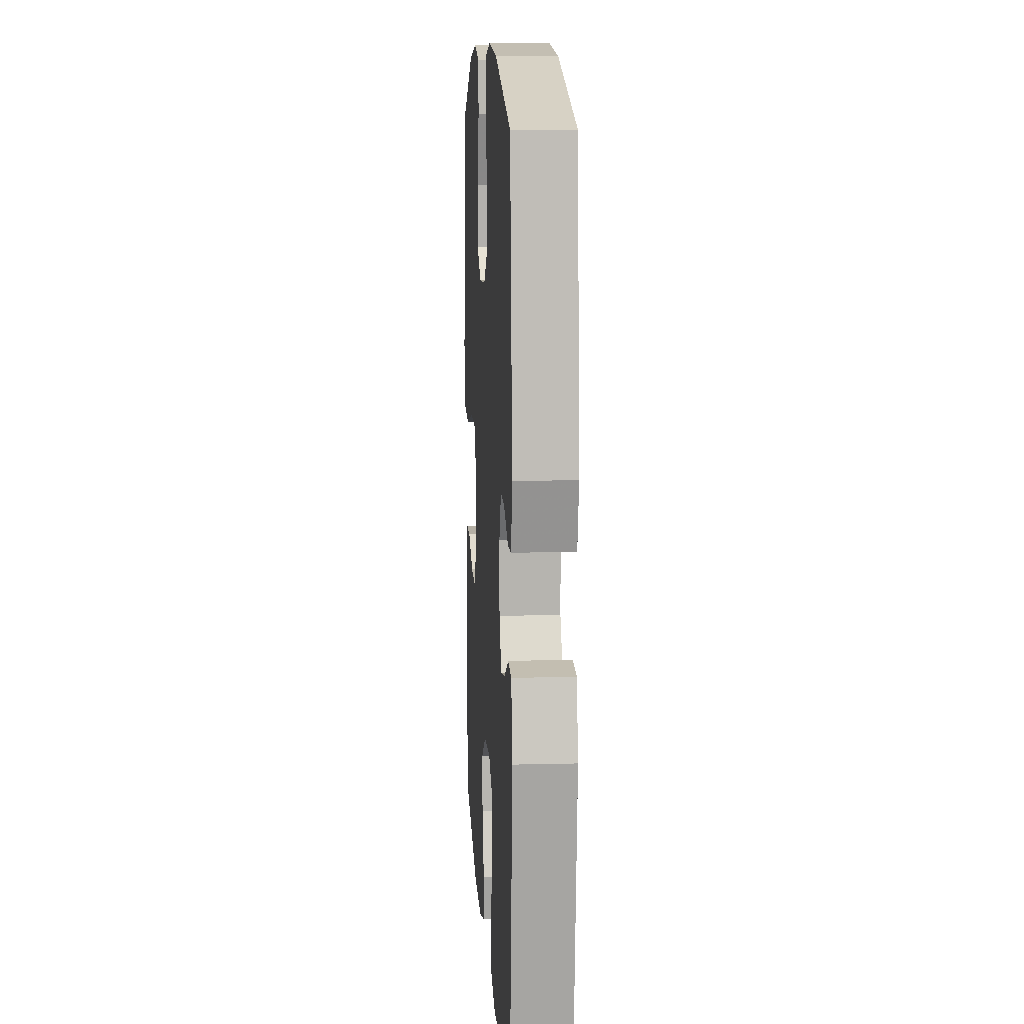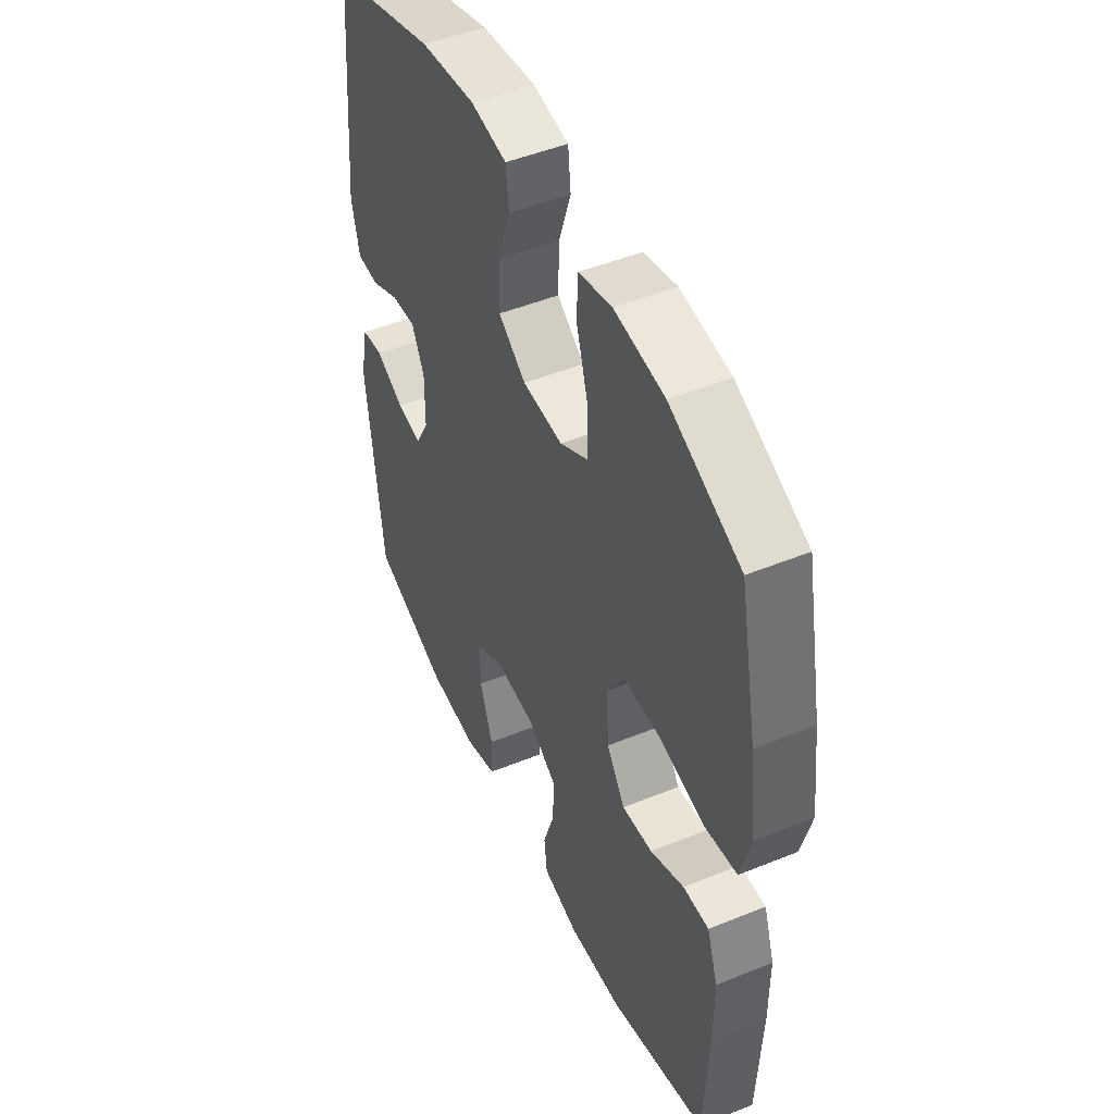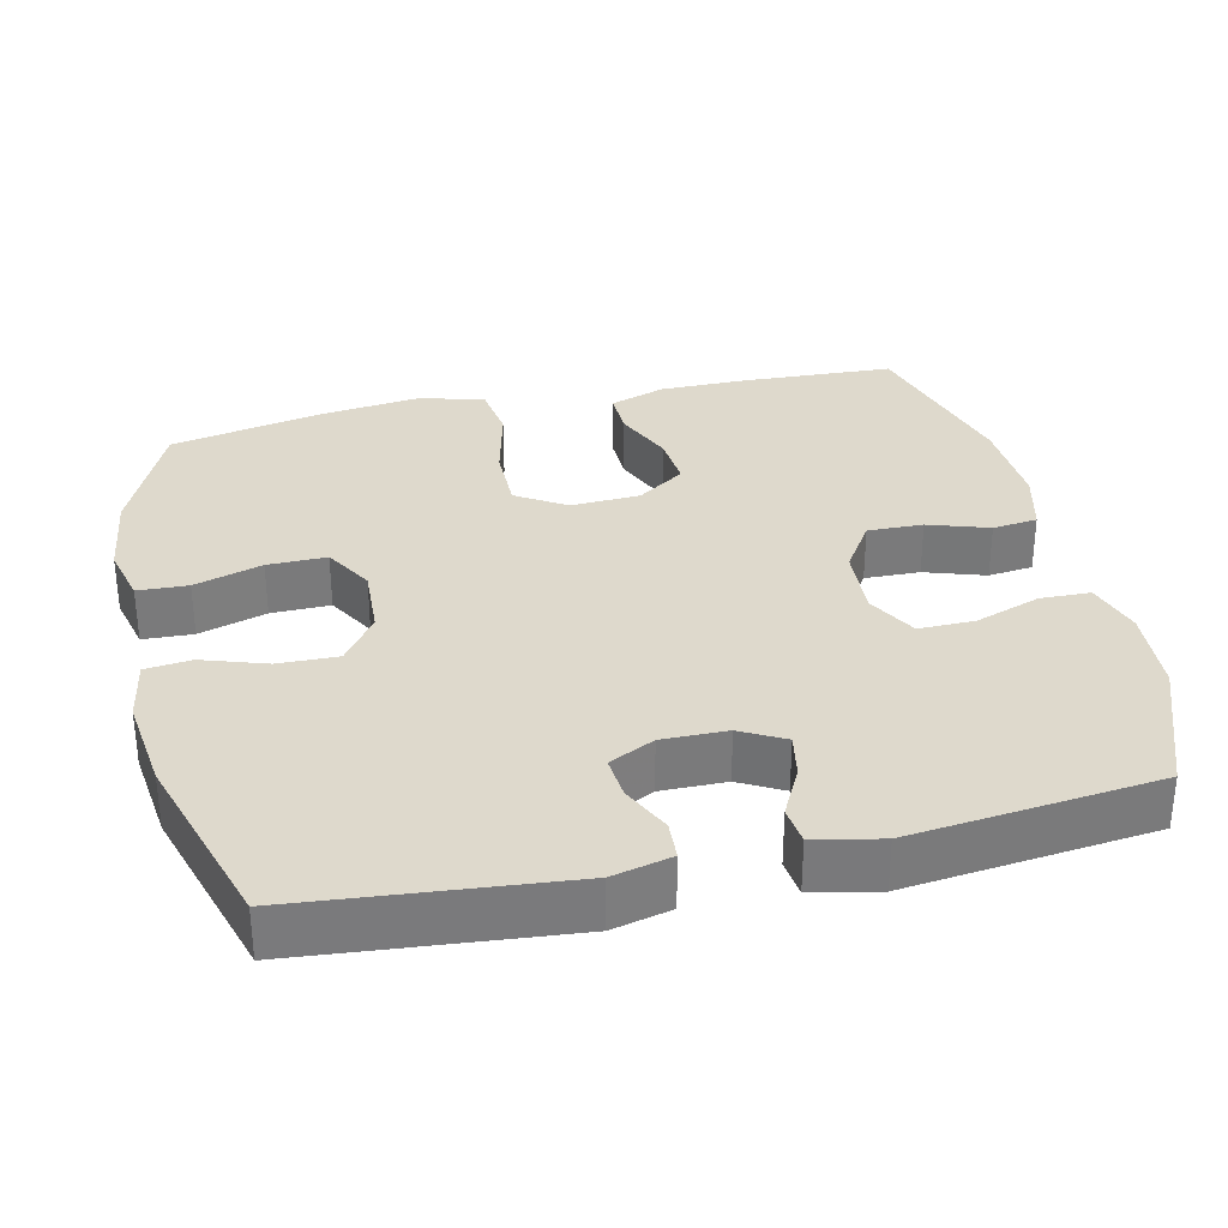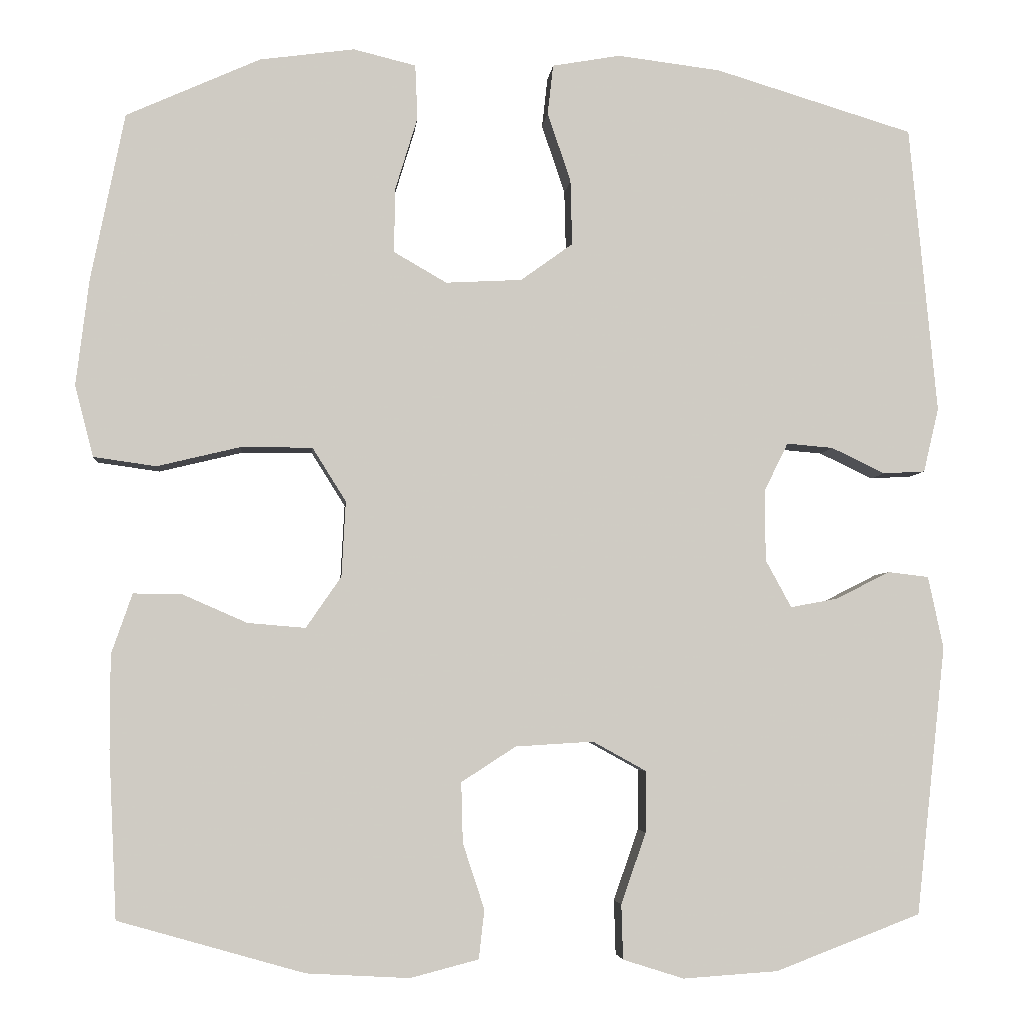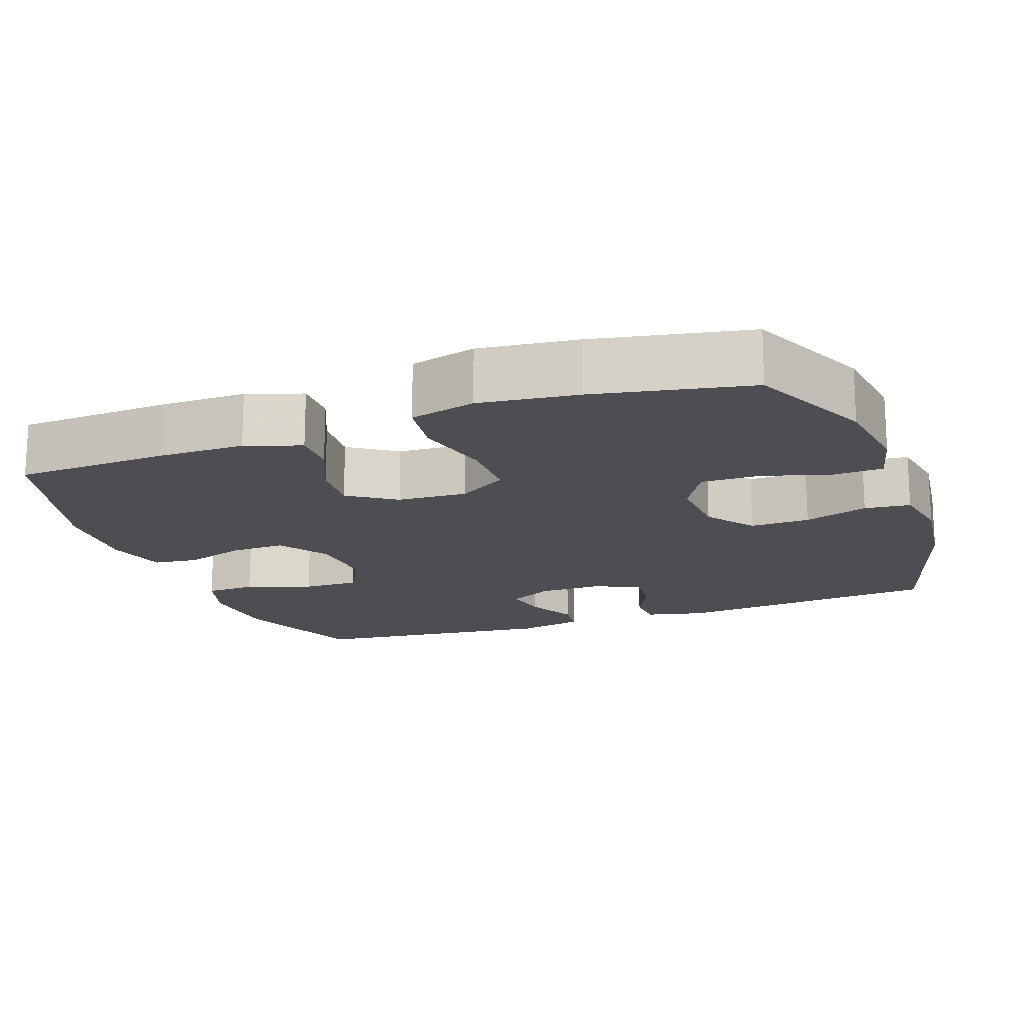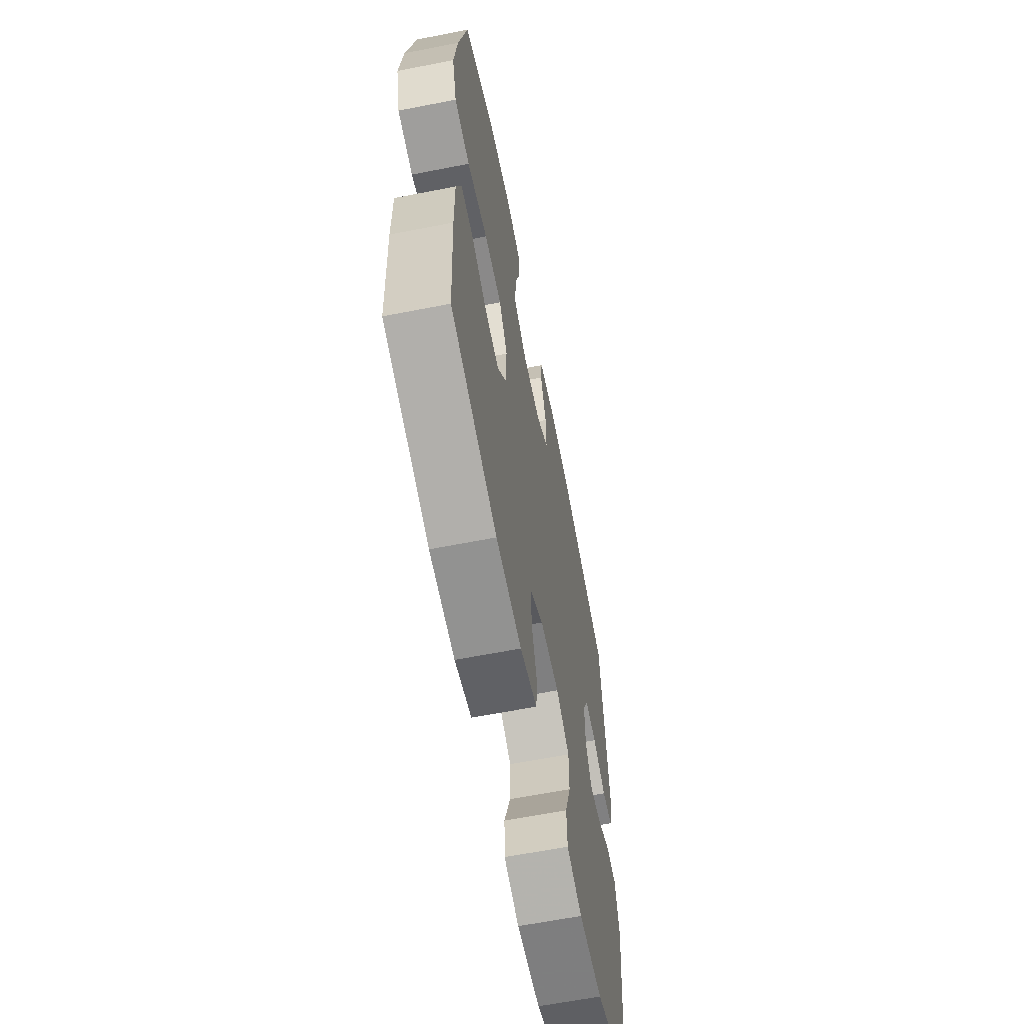
<metadata>
{"format":"obj","ext":"obj","renderer":"f3d","projection":"perspective","resolution":1024,"background":"white","views":[{"elev":10.4,"azim":86.3,"up":"+Z"},{"elev":48.4,"azim":-114.5,"up":"+Z"},{"elev":32.2,"azim":77.1,"up":"+Y"},{"elev":-4.5,"azim":-5.2,"up":"+Z"},{"elev":-16.8,"azim":-69.9,"up":"+Y"},{"elev":-63.3,"azim":-78.8,"up":"+Z"}]}
</metadata>
<code>
v -0.5 0.07 0.5
v -0.333 0.07 0.575
v -0.215 0.07 0.591
v -0.137 0.07 0.572
v -0.134 0.07 0.504
v -0.162 0.07 0.412
v -0.163 0.07 0.332
v -0.097 0.07 0.294
v -0.002 0.07 0.299
v 0.063 0.07 0.346
v 0.061 0.07 0.427
v 0.032 0.07 0.514
v 0.039 0.07 0.576
v 0.124 0.07 0.591
v 0.253 0.07 0.575
v 0.5 0.07 0.5
v 0.534 0.07 0.14
v 0.515 0.07 0.06
v 0.463 0.07 0.057
v 0.396 0.07 0.089
v 0.338 0.07 0.094
v 0.308 0.07 0.033
v 0.309 0.07 -0.055
v 0.341 0.07 -0.114
v 0.4 0.07 -0.103
v 0.467 0.07 -0.069
v 0.518 0.07 -0.075
v 0.537 0.07 -0.165
v 0.5 0.07 -0.5
v 0.319 0.07 -0.569
v 0.201 0.07 -0.577
v 0.125 0.07 -0.553
v 0.123 0.07 -0.485
v 0.154 0.07 -0.396
v 0.155 0.07 -0.32
v 0.088 0.07 -0.283
v -0.009 0.07 -0.289
v -0.077 0.07 -0.333
v -0.075 0.07 -0.408
v -0.048 0.07 -0.49
v -0.055 0.07 -0.551
v -0.14 0.07 -0.573
v -0.268 0.07 -0.566
v -0.5 0.07 -0.5
v -0.51 0.07 -0.292
v -0.51 0.07 -0.175
v -0.484 0.07 -0.1
v -0.423 0.07 -0.101
v -0.343 0.07 -0.136
v -0.271 0.07 -0.142
v -0.227 0.07 -0.078
v -0.222 0.07 0.016
v -0.264 0.07 0.083
v -0.353 0.07 0.083
v -0.457 0.07 0.058
v -0.535 0.07 0.069
v -0.558 0.07 0.158
v -0.542 0.07 0.29
v -0.5 0 0.5
v -0.333 0 0.575
v -0.215 0 0.591
v -0.137 0 0.572
v -0.134 0 0.504
v -0.162 0 0.412
v -0.163 0 0.332
v -0.097 0 0.294
v -0.002 0 0.299
v 0.063 0 0.346
v 0.061 0 0.427
v 0.032 0 0.514
v 0.039 0 0.576
v 0.124 0 0.591
v 0.253 0 0.575
v 0.5 0 0.5
v 0.534 0 0.14
v 0.515 0 0.06
v 0.463 0 0.057
v 0.396 0 0.089
v 0.338 0 0.094
v 0.308 0 0.033
v 0.309 0 -0.055
v 0.341 0 -0.114
v 0.4 0 -0.103
v 0.467 0 -0.069
v 0.518 0 -0.075
v 0.537 0 -0.165
v 0.5 0 -0.5
v 0.319 0 -0.569
v 0.201 0 -0.577
v 0.125 0 -0.553
v 0.123 0 -0.485
v 0.154 0 -0.396
v 0.155 0 -0.32
v 0.088 0 -0.283
v -0.009 0 -0.289
v -0.077 0 -0.333
v -0.075 0 -0.408
v -0.048 0 -0.49
v -0.055 0 -0.551
v -0.14 0 -0.573
v -0.268 0 -0.566
v -0.5 0 -0.5
v -0.51 0 -0.292
v -0.51 0 -0.175
v -0.484 0 -0.1
v -0.423 0 -0.101
v -0.343 0 -0.136
v -0.271 0 -0.142
v -0.227 0 -0.078
v -0.222 0 0.016
v -0.264 0 0.083
v -0.353 0 0.083
v -0.457 0 0.058
v -0.535 0 0.069
v -0.558 0 0.158
v -0.542 0 0.29
f 4 5 6
f 3 4 6
f 2 3 6
f 1 2 6
f 58 1 6
f 57 58 6
f 56 57 6
f 55 56 6
f 54 55 6
f 53 54 6 7
f 52 53 7 8
f 51 52 8 9
f 47 48 49
f 46 47 49
f 45 46 49
f 44 45 49
f 43 44 49
f 42 43 49
f 41 42 49
f 40 41 49
f 39 40 49
f 38 39 49 50
f 37 38 50 51
f 32 33 34
f 31 32 34
f 30 31 34
f 29 30 34
f 28 29 34
f 27 28 34
f 26 27 34
f 25 26 34
f 24 25 34 35
f 23 24 35 36
f 18 19 20
f 17 18 20
f 16 17 20
f 15 16 20
f 14 15 20
f 13 14 20
f 12 13 20
f 11 12 20
f 10 11 20 21
f 51 9 10
f 37 51 10
f 36 37 10
f 23 36 10
f 22 23 10
f 10 21 22
f 64 63 62
f 64 62 61
f 64 61 60
f 64 60 59
f 64 59 116
f 64 116 115
f 64 115 114
f 64 114 113
f 64 113 112
f 65 64 112 111
f 66 65 111 110
f 67 66 110 109
f 107 106 105
f 107 105 104
f 107 104 103
f 107 103 102
f 107 102 101
f 107 101 100
f 107 100 99
f 107 99 98
f 107 98 97
f 108 107 97 96
f 109 108 96 95
f 92 91 90
f 92 90 89
f 92 89 88
f 92 88 87
f 92 87 86
f 92 86 85
f 92 85 84
f 92 84 83
f 93 92 83 82
f 94 93 82 81
f 78 77 76
f 78 76 75
f 78 75 74
f 78 74 73
f 78 73 72
f 78 72 71
f 78 71 70
f 78 70 69
f 79 78 69 68
f 68 67 109
f 68 109 95
f 68 95 94
f 68 94 81
f 68 81 80
f 80 79 68
f 1 59 60 2
f 2 60 61 3
f 3 61 62 4
f 4 62 63 5
f 5 63 64 6
f 6 64 65 7
f 7 65 66 8
f 8 66 67 9
f 9 67 68 10
f 10 68 69 11
f 11 69 70 12
f 12 70 71 13
f 13 71 72 14
f 14 72 73 15
f 15 73 74 16
f 16 74 75 17
f 17 75 76 18
f 18 76 77 19
f 19 77 78 20
f 20 78 79 21
f 21 79 80 22
f 22 80 81 23
f 23 81 82 24
f 24 82 83 25
f 25 83 84 26
f 26 84 85 27
f 27 85 86 28
f 28 86 87 29
f 29 87 88 30
f 30 88 89 31
f 31 89 90 32
f 32 90 91 33
f 33 91 92 34
f 34 92 93 35
f 35 93 94 36
f 36 94 95 37
f 37 95 96 38
f 38 96 97 39
f 39 97 98 40
f 40 98 99 41
f 41 99 100 42
f 42 100 101 43
f 43 101 102 44
f 44 102 103 45
f 45 103 104 46
f 46 104 105 47
f 47 105 106 48
f 48 106 107 49
f 49 107 108 50
f 50 108 109 51
f 51 109 110 52
f 52 110 111 53
f 53 111 112 54
f 54 112 113 55
f 55 113 114 56
f 56 114 115 57
f 57 115 116 58
f 58 116 59 1

</code>
